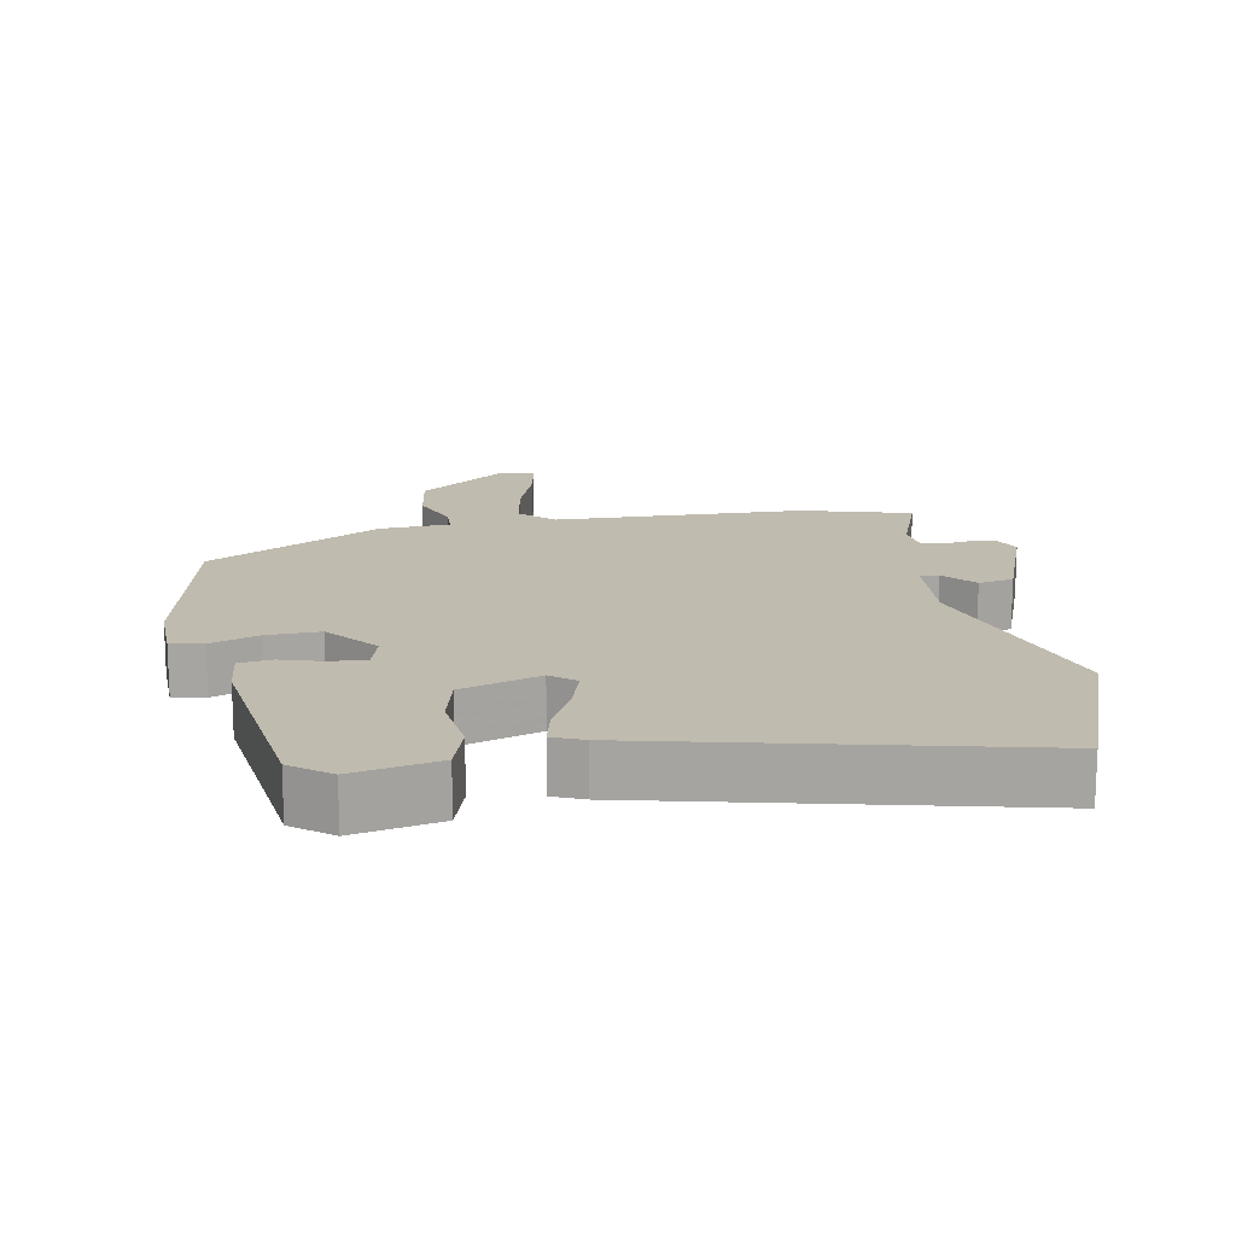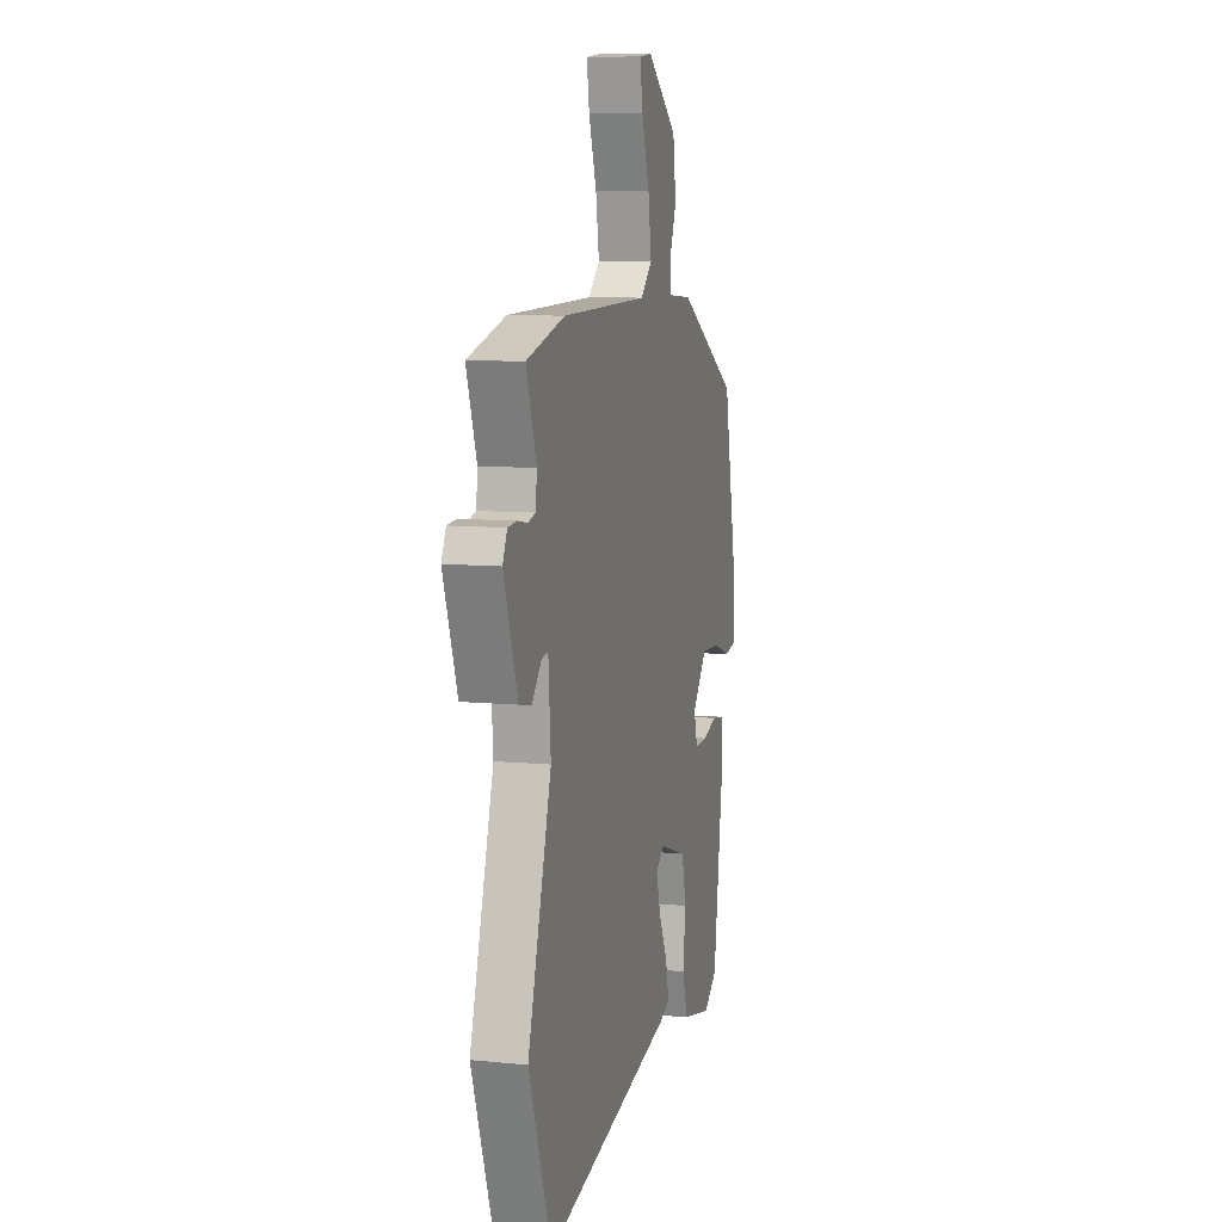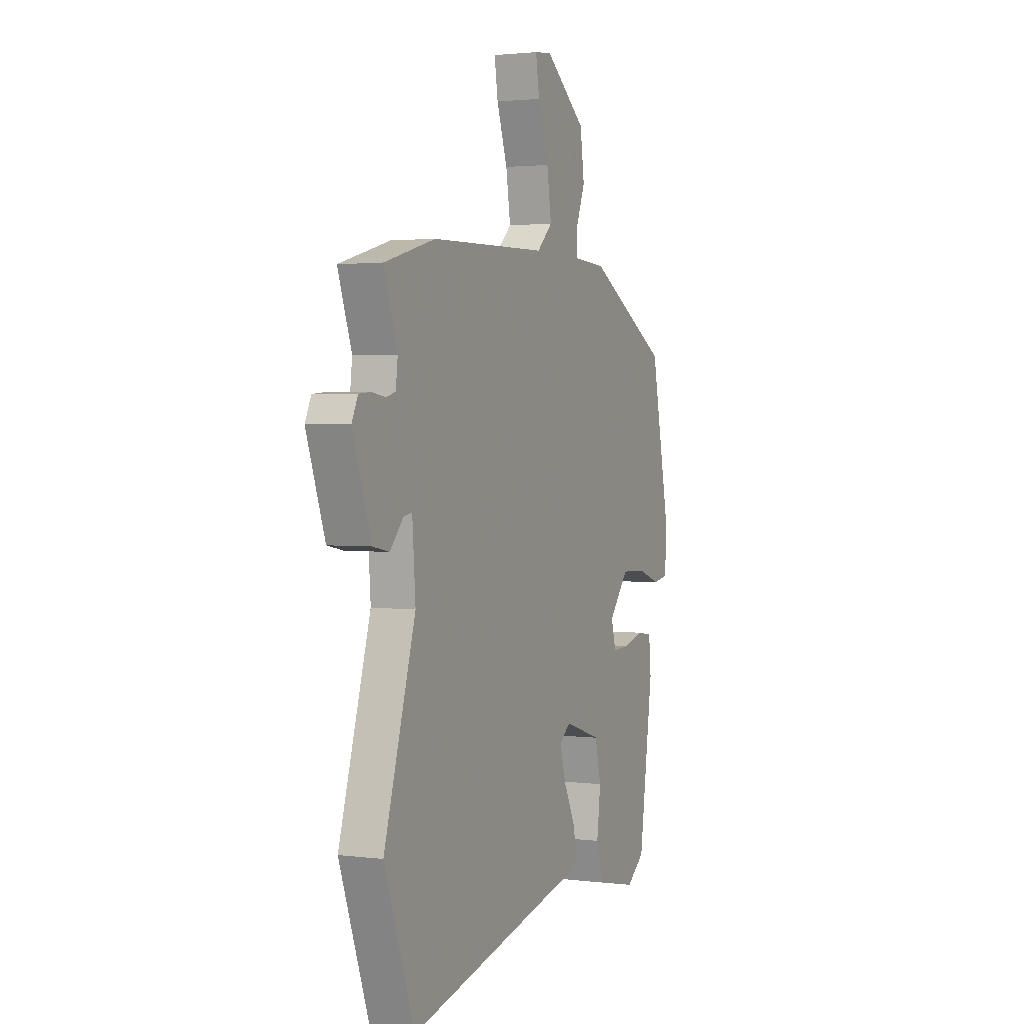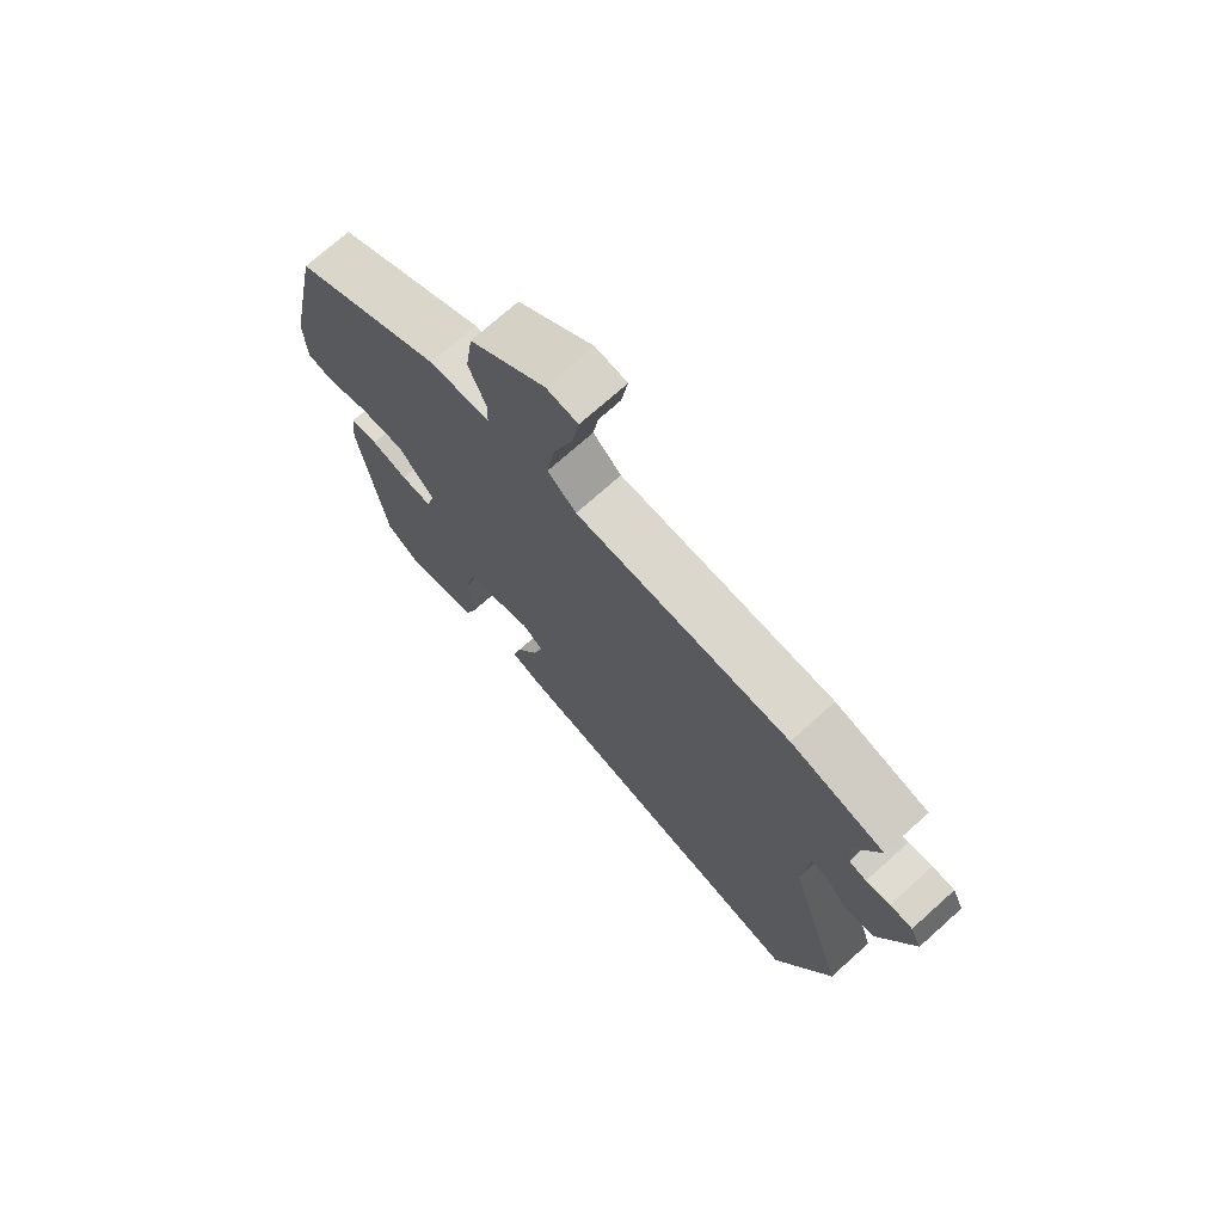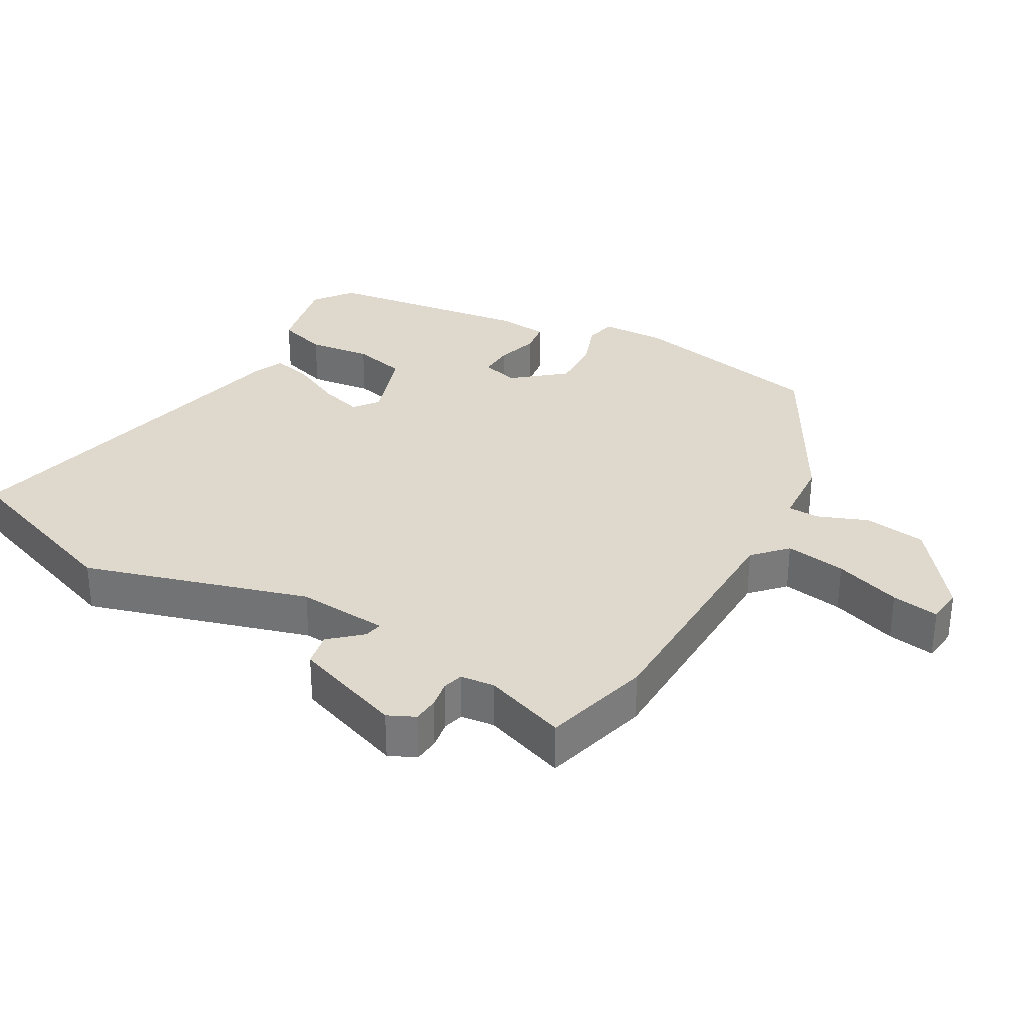
<metadata>
{"format":"obj","ext":"obj","renderer":"f3d","projection":"perspective","resolution":1024,"background":"white","views":[{"elev":16.2,"azim":170.2,"up":"+Y"},{"elev":8.7,"azim":-75.2,"up":"+Z"},{"elev":2.4,"azim":-65.9,"up":"+Z"},{"elev":72.7,"azim":-131.9,"up":"+Z"},{"elev":31.9,"azim":-60.3,"up":"+Y"}]}
</metadata>
<code>
v -0.561 0.07 0.484
v -0.401 0.07 0.527
v -0.037 0.07 0.534
v 0.011 0.07 0.579
v -0.003 0.07 0.669
v -0.036 0.07 0.767
v -0.047 0.07 0.837
v 0.006 0.07 0.843
v 0.133 0.07 0.745
v 0.146 0.07 0.653
v 0.117 0.07 0.579
v 0.118 0.07 0.532
v 0.221 0.07 0.525
v 0.474 0.07 0.383
v 0.533 0.07 0.091
v 0.53 0.07 -0.005
v 0.483 0.07 -0.014
v 0.412 0.07 0.011
v 0.335 0.07 0.014
v 0.273 0.07 -0.061
v 0.288 0.07 -0.116
v 0.34 0.07 -0.114
v 0.402 0.07 -0.096
v 0.45 0.07 -0.103
v 0.457 0.07 -0.177
v 0.414 0.07 -0.484
v 0.357 0.07 -0.527
v 0.232 0.07 -0.5
v 0.209 0.07 -0.426
v 0.221 0.07 -0.333
v 0.202 0.07 -0.253
v 0.087 0.07 -0.215
v 0.051 0.07 -0.243
v 0.07 0.07 -0.307
v 0.106 0.07 -0.381
v 0.12 0.07 -0.441
v 0.075 0.07 -0.46
v -0.47 0.07 -0.583
v -0.564 0.07 -0.32
v -0.465 0.07 0.011
v -0.475 0.07 0.146
v -0.502 0.07 0.141
v -0.543 0.07 0.095
v -0.594 0.07 0.105
v -0.652 0.07 0.268
v -0.633 0.07 0.308
v -0.595 0.07 0.311
v -0.554 0.07 0.304
v -0.524 0.07 0.312
v -0.518 0.07 0.362
v -0.561 0 0.484
v -0.401 0 0.527
v -0.037 0 0.534
v 0.011 0 0.579
v -0.003 0 0.669
v -0.036 0 0.767
v -0.047 0 0.837
v 0.006 0 0.843
v 0.133 0 0.745
v 0.146 0 0.653
v 0.117 0 0.579
v 0.118 0 0.532
v 0.221 0 0.525
v 0.474 0 0.383
v 0.533 0 0.091
v 0.53 0 -0.005
v 0.483 0 -0.014
v 0.412 0 0.011
v 0.335 0 0.014
v 0.273 0 -0.061
v 0.288 0 -0.116
v 0.34 0 -0.114
v 0.402 0 -0.096
v 0.45 0 -0.103
v 0.457 0 -0.177
v 0.414 0 -0.484
v 0.357 0 -0.527
v 0.232 0 -0.5
v 0.209 0 -0.426
v 0.221 0 -0.333
v 0.202 0 -0.253
v 0.087 0 -0.215
v 0.051 0 -0.243
v 0.07 0 -0.307
v 0.106 0 -0.381
v 0.12 0 -0.441
v 0.075 0 -0.46
v -0.47 0 -0.583
v -0.564 0 -0.32
v -0.465 0 0.011
v -0.475 0 0.146
v -0.502 0 0.141
v -0.543 0 0.095
v -0.594 0 0.105
v -0.652 0 0.268
v -0.633 0 0.308
v -0.595 0 0.311
v -0.554 0 0.304
v -0.524 0 0.312
v -0.518 0 0.362
f 46 47 48
f 45 46 48
f 44 45 48
f 43 44 48
f 42 43 48
f 41 42 48 49
f 38 39 40
f 37 38 40
f 36 37 40
f 35 36 40
f 34 35 40
f 33 34 40 41
f 41 49 50
f 33 41 50
f 32 33 50
f 28 29 30
f 27 28 30
f 26 27 30
f 25 26 30
f 24 25 30
f 23 24 30
f 22 23 30
f 21 22 30 31
f 1 2 3
f 50 1 3
f 32 50 3
f 31 32 3
f 21 31 3
f 20 21 3
f 16 17 18
f 15 16 18
f 14 15 18
f 13 14 18
f 12 13 18
f 9 10 11
f 8 9 11
f 7 8 11
f 6 7 11
f 5 6 11
f 4 5 11 12
f 3 4 12
f 20 3 12
f 19 20 12
f 12 18 19
f 98 97 96
f 98 96 95
f 98 95 94
f 98 94 93
f 98 93 92
f 99 98 92 91
f 90 89 88
f 90 88 87
f 90 87 86
f 90 86 85
f 90 85 84
f 91 90 84 83
f 100 99 91
f 100 91 83
f 100 83 82
f 80 79 78
f 80 78 77
f 80 77 76
f 80 76 75
f 80 75 74
f 80 74 73
f 80 73 72
f 81 80 72 71
f 53 52 51
f 53 51 100
f 53 100 82
f 53 82 81
f 53 81 71
f 53 71 70
f 68 67 66
f 68 66 65
f 68 65 64
f 68 64 63
f 68 63 62
f 61 60 59
f 61 59 58
f 61 58 57
f 61 57 56
f 61 56 55
f 62 61 55 54
f 62 54 53
f 62 53 70
f 62 70 69
f 69 68 62
f 1 51 52 2
f 2 52 53 3
f 3 53 54 4
f 4 54 55 5
f 5 55 56 6
f 6 56 57 7
f 7 57 58 8
f 8 58 59 9
f 9 59 60 10
f 10 60 61 11
f 11 61 62 12
f 12 62 63 13
f 13 63 64 14
f 14 64 65 15
f 15 65 66 16
f 16 66 67 17
f 17 67 68 18
f 18 68 69 19
f 19 69 70 20
f 20 70 71 21
f 21 71 72 22
f 22 72 73 23
f 23 73 74 24
f 24 74 75 25
f 25 75 76 26
f 26 76 77 27
f 27 77 78 28
f 28 78 79 29
f 29 79 80 30
f 30 80 81 31
f 31 81 82 32
f 32 82 83 33
f 33 83 84 34
f 34 84 85 35
f 35 85 86 36
f 36 86 87 37
f 37 87 88 38
f 38 88 89 39
f 39 89 90 40
f 40 90 91 41
f 41 91 92 42
f 42 92 93 43
f 43 93 94 44
f 44 94 95 45
f 45 95 96 46
f 46 96 97 47
f 47 97 98 48
f 48 98 99 49
f 49 99 100 50
f 50 100 51 1

</code>
